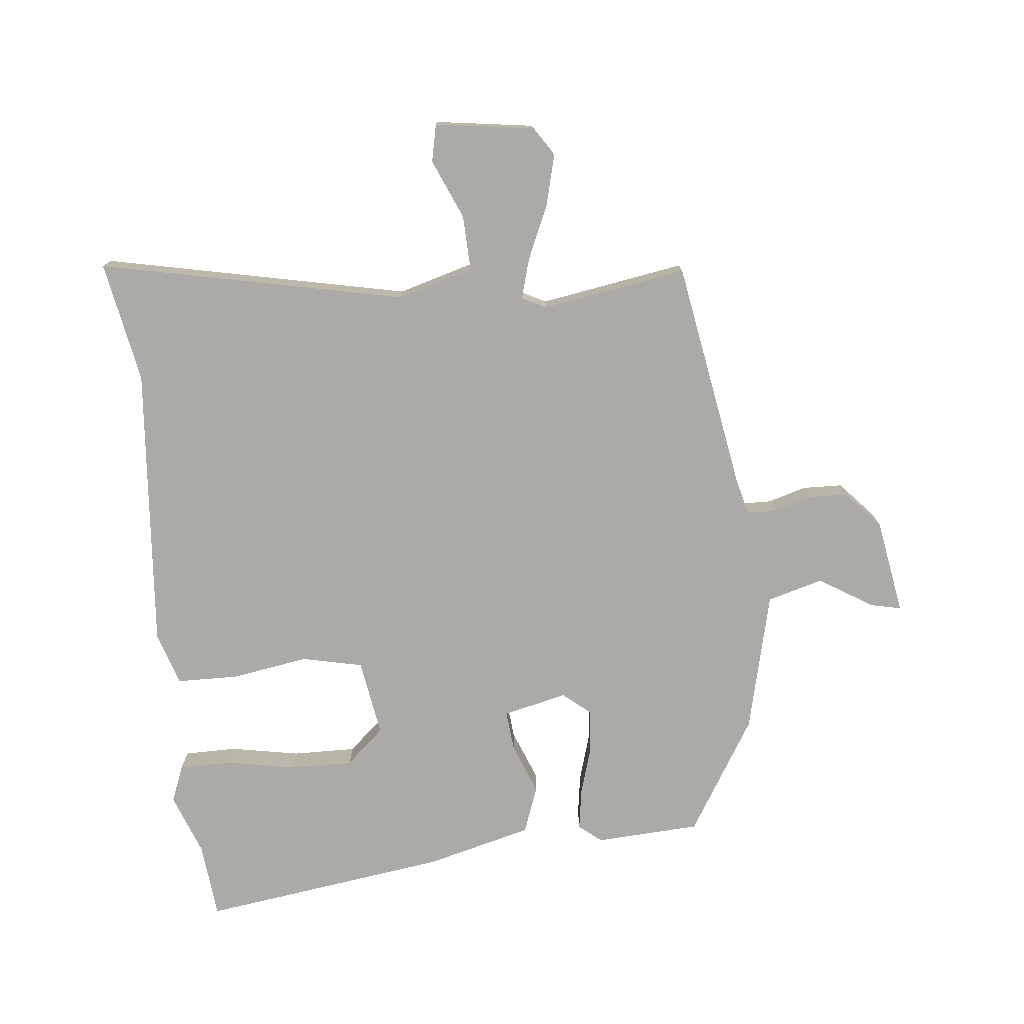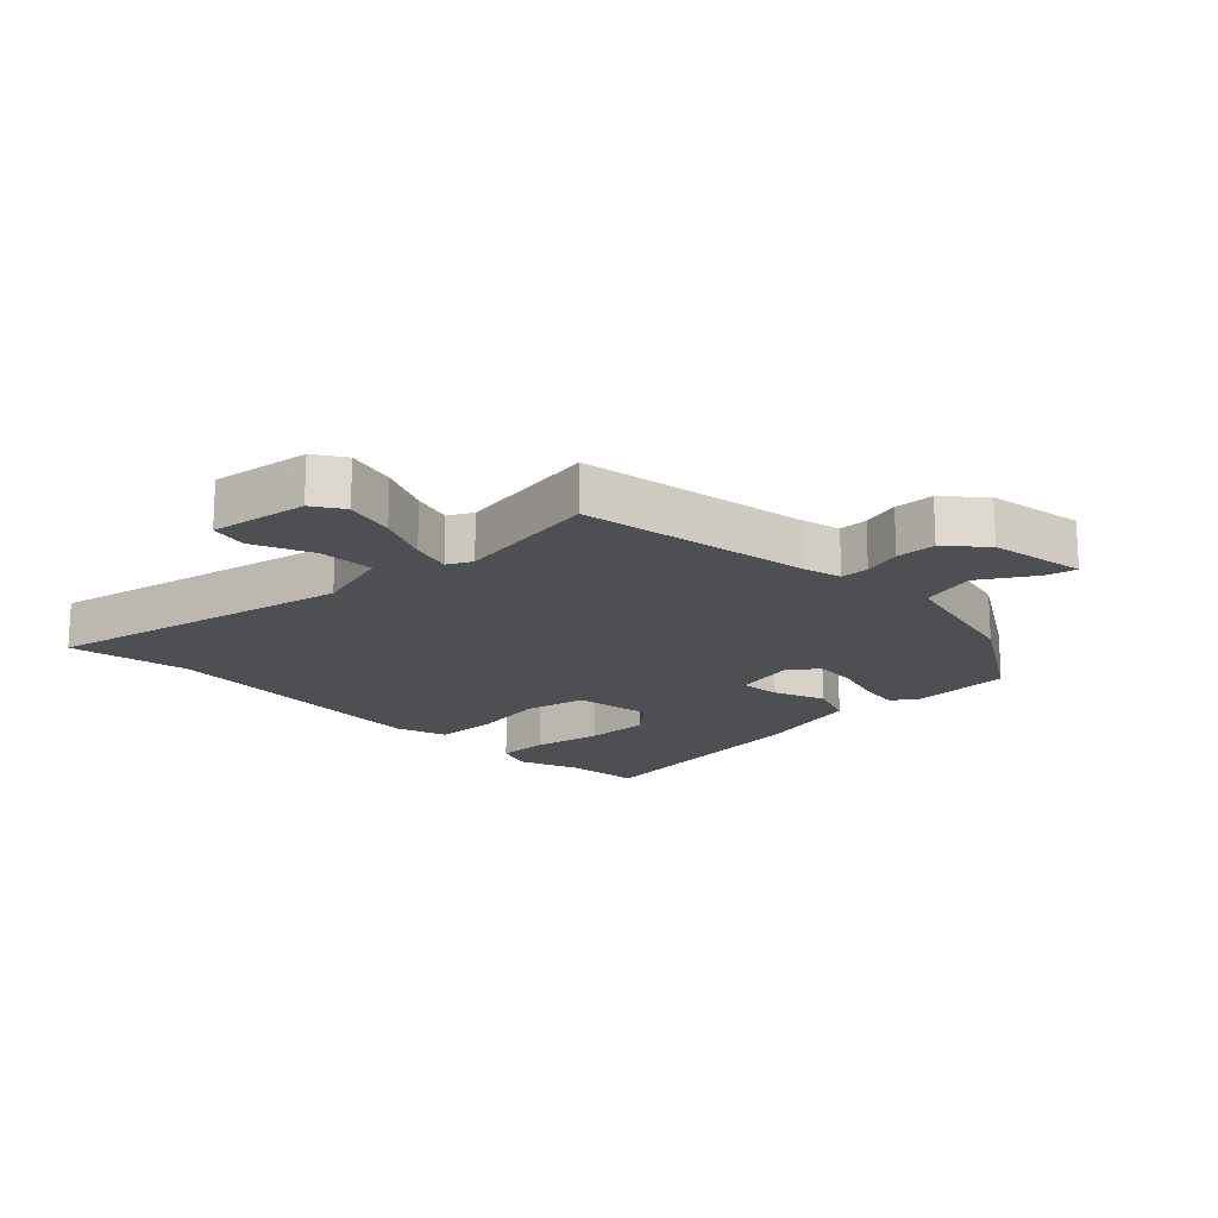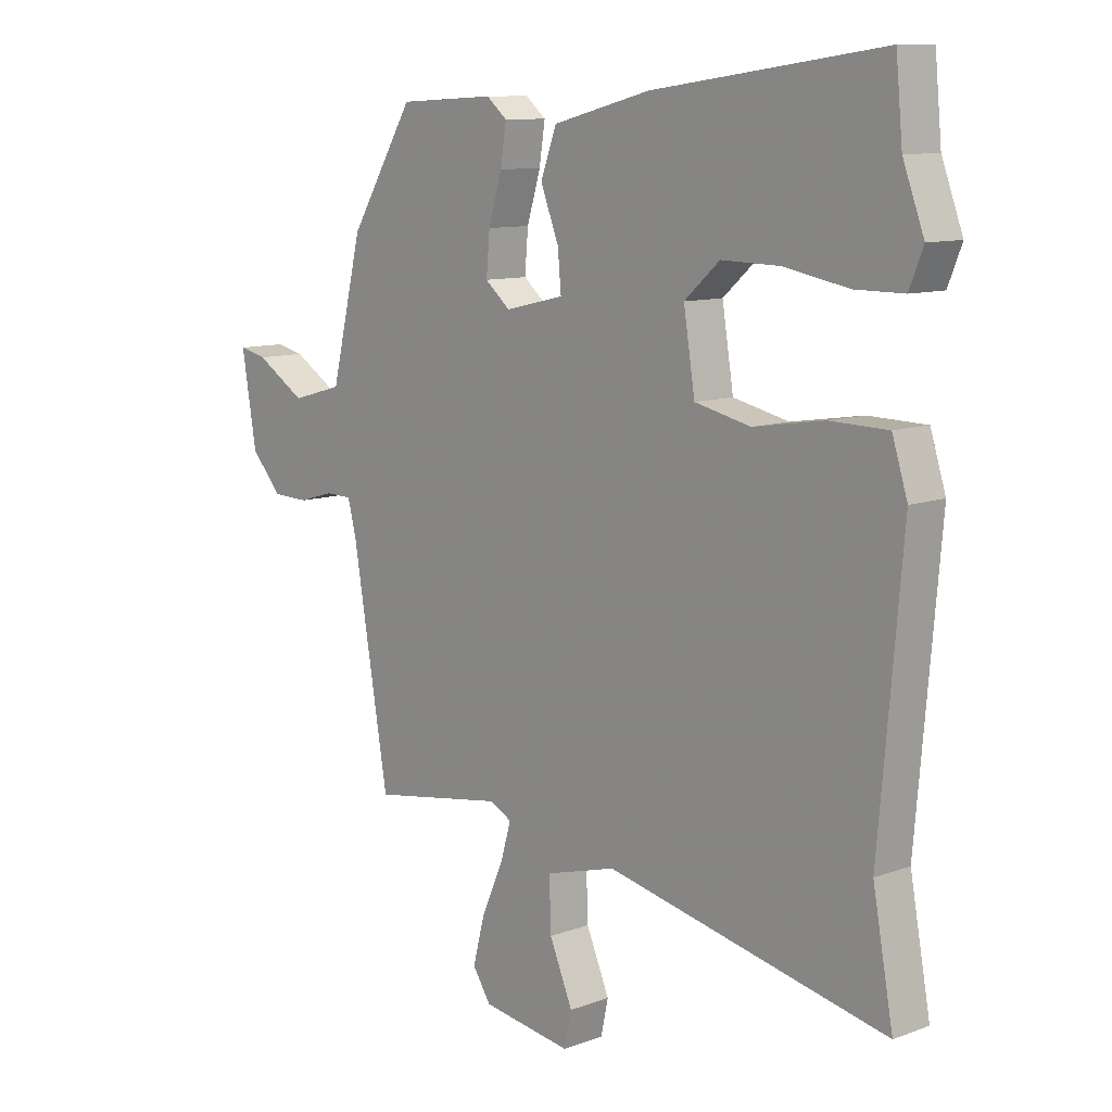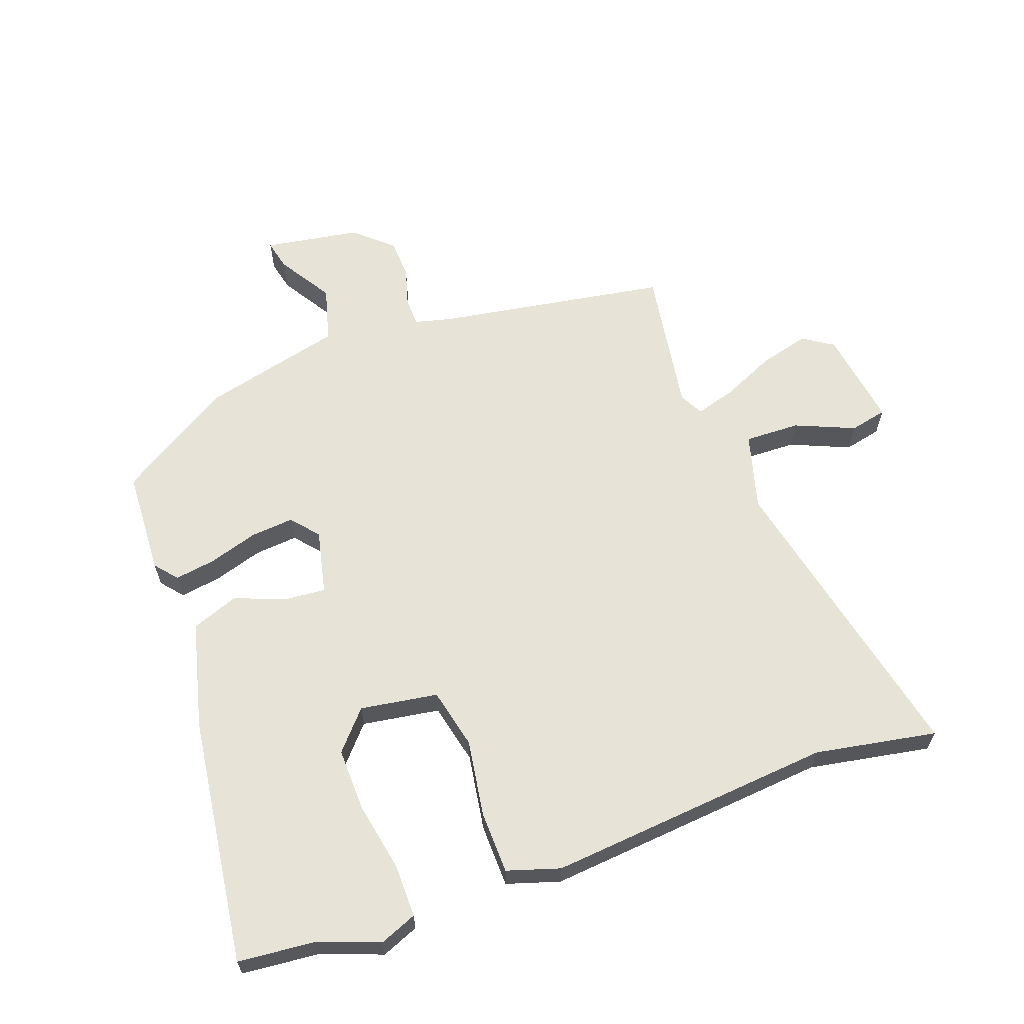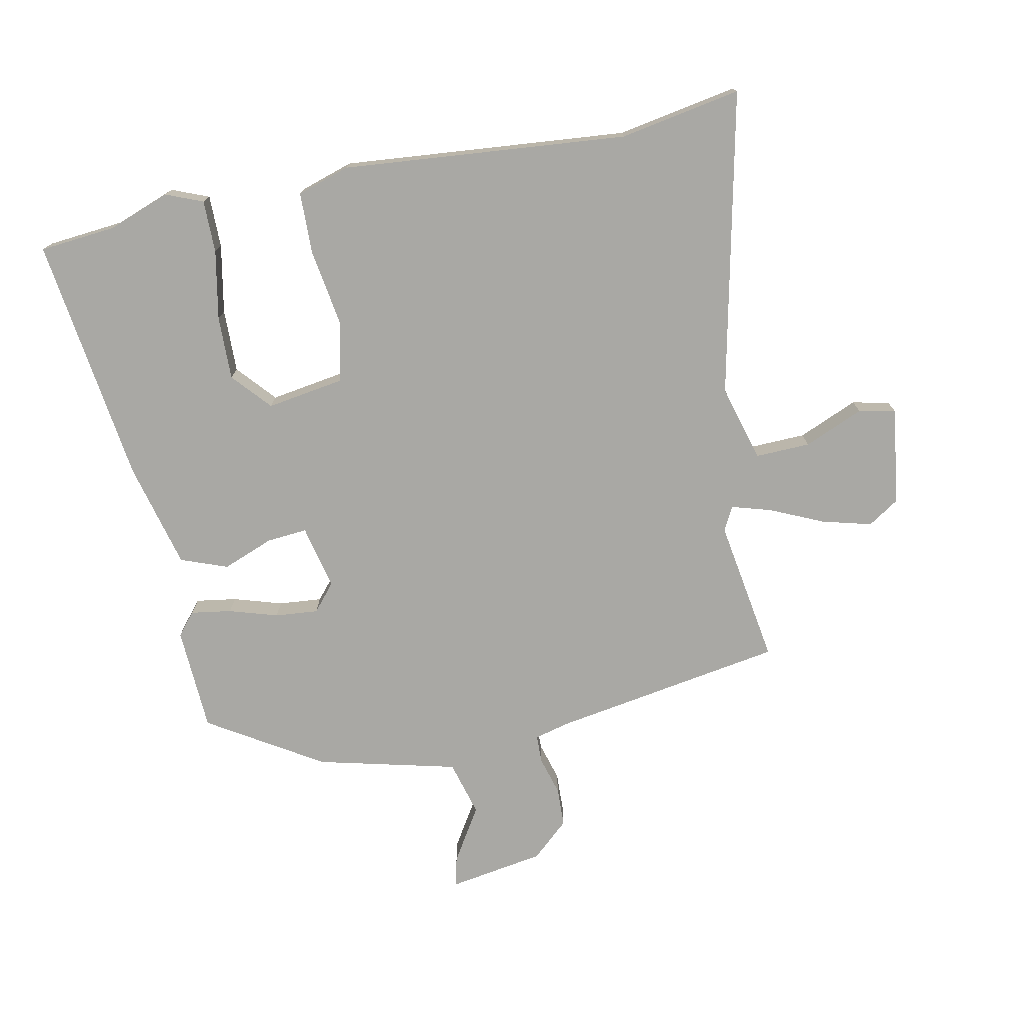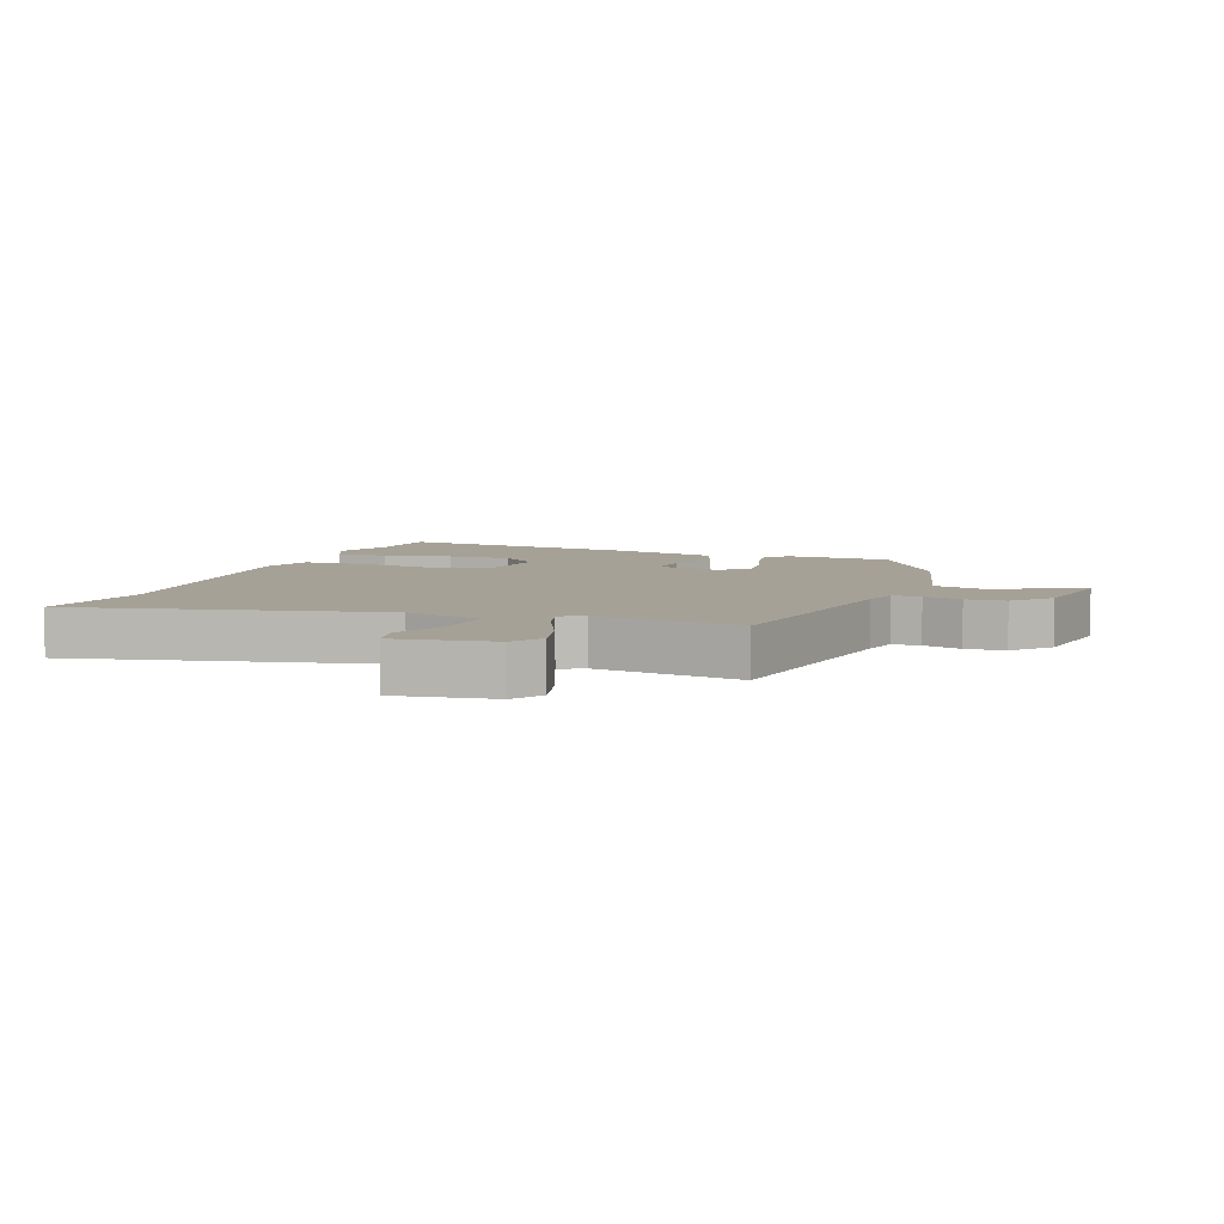
<metadata>
{"format":"obj","ext":"obj","renderer":"f3d","projection":"perspective","resolution":1024,"background":"white","views":[{"elev":-76.0,"azim":-174.0,"up":"+Y"},{"elev":-17.5,"azim":-135.9,"up":"+Y"},{"elev":10.4,"azim":47.3,"up":"+Z"},{"elev":62.7,"azim":69.9,"up":"+Y"},{"elev":-74.9,"azim":101.3,"up":"+Y"},{"elev":6.2,"azim":-160.2,"up":"+Y"}]}
</metadata>
<code>
v -0.448 0.07 -0.515
v -0.511 0.07 -0.142
v -0.526 0.07 -0.083
v -0.572 0.07 -0.082
v -0.634 0.07 -0.1
v -0.698 0.07 -0.098
v -0.752 0.07 -0.038
v -0.778 0.07 0.117
v -0.729 0.07 0.106
v -0.642 0.07 0.052
v -0.552 0.07 0.077
v -0.497 0.07 0.304
v -0.384 0.07 0.488
v -0.214 0.07 0.497
v -0.178 0.07 0.467
v -0.188 0.07 0.401
v -0.212 0.07 0.322
v -0.218 0.07 0.252
v -0.174 0.07 0.215
v -0.07 0.07 0.239
v -0.076 0.07 0.305
v -0.108 0.07 0.387
v -0.08 0.07 0.463
v 0.092 0.07 0.507
v 0.494 0.07 0.562
v 0.506 0.07 0.438
v 0.543 0.07 0.339
v 0.519 0.07 0.279
v 0.434 0.07 0.279
v 0.322 0.07 0.3
v 0.219 0.07 0.302
v 0.157 0.07 0.247
v 0.177 0.07 0.122
v 0.275 0.07 0.1
v 0.399 0.07 0.12
v 0.5 0.07 0.118
v 0.527 0.07 0.033
v 0.487 0.07 -0.429
v 0.523 0.07 -0.625
v 0.031 0.07 -0.52
v -0.093 0.07 -0.555
v -0.09 0.07 -0.644
v -0.049 0.07 -0.74
v -0.062 0.07 -0.8
v -0.22 0.07 -0.777
v -0.252 0.07 -0.728
v -0.231 0.07 -0.647
v -0.193 0.07 -0.562
v -0.174 0.07 -0.497
v -0.213 0.07 -0.477
v -0.448 0 -0.515
v -0.511 0 -0.142
v -0.526 0 -0.083
v -0.572 0 -0.082
v -0.634 0 -0.1
v -0.698 0 -0.098
v -0.752 0 -0.038
v -0.778 0 0.117
v -0.729 0 0.106
v -0.642 0 0.052
v -0.552 0 0.077
v -0.497 0 0.304
v -0.384 0 0.488
v -0.214 0 0.497
v -0.178 0 0.467
v -0.188 0 0.401
v -0.212 0 0.322
v -0.218 0 0.252
v -0.174 0 0.215
v -0.07 0 0.239
v -0.076 0 0.305
v -0.108 0 0.387
v -0.08 0 0.463
v 0.092 0 0.507
v 0.494 0 0.562
v 0.506 0 0.438
v 0.543 0 0.339
v 0.519 0 0.279
v 0.434 0 0.279
v 0.322 0 0.3
v 0.219 0 0.302
v 0.157 0 0.247
v 0.177 0 0.122
v 0.275 0 0.1
v 0.399 0 0.12
v 0.5 0 0.118
v 0.527 0 0.033
v 0.487 0 -0.429
v 0.523 0 -0.625
v 0.031 0 -0.52
v -0.093 0 -0.555
v -0.09 0 -0.644
v -0.049 0 -0.74
v -0.062 0 -0.8
v -0.22 0 -0.777
v -0.252 0 -0.728
v -0.231 0 -0.647
v -0.193 0 -0.562
v -0.174 0 -0.497
v -0.213 0 -0.477
f 45 46 47 48
f 45 48 49
f 42 43 44 45
f 41 42 45 49
f 40 41 49
f 38 39 40
f 38 40 49 50
f 34 35 36 37
f 33 34 37 38
f 27 28 29 30
f 26 27 30 31
f 25 26 31
f 24 25 31 32
f 21 22 23 24
f 20 21 24 32
f 14 15 16 17
f 14 17 18
f 11 12 13 14
f 11 14 18
f 7 8 9 10
f 7 10 11
f 4 5 6 7
f 3 4 7 11
f 2 3 11 18
f 50 1 2 18
f 33 38 50
f 19 20 32 33
f 19 33 50
f 18 19 50
f 98 97 96 95
f 99 98 95
f 95 94 93 92
f 99 95 92 91
f 99 91 90
f 90 89 88
f 100 99 90 88
f 87 86 85 84
f 88 87 84 83
f 80 79 78 77
f 81 80 77 76
f 81 76 75
f 82 81 75 74
f 74 73 72 71
f 82 74 71 70
f 67 66 65 64
f 68 67 64
f 64 63 62 61
f 68 64 61
f 60 59 58 57
f 61 60 57
f 57 56 55 54
f 61 57 54 53
f 68 61 53 52
f 68 52 51 100
f 100 88 83
f 83 82 70 69
f 100 83 69
f 100 69 68
f 1 51 52 2
f 2 52 53 3
f 3 53 54 4
f 4 54 55 5
f 5 55 56 6
f 6 56 57 7
f 7 57 58 8
f 8 58 59 9
f 9 59 60 10
f 10 60 61 11
f 11 61 62 12
f 12 62 63 13
f 13 63 64 14
f 14 64 65 15
f 15 65 66 16
f 16 66 67 17
f 17 67 68 18
f 18 68 69 19
f 19 69 70 20
f 20 70 71 21
f 21 71 72 22
f 22 72 73 23
f 23 73 74 24
f 24 74 75 25
f 25 75 76 26
f 26 76 77 27
f 27 77 78 28
f 28 78 79 29
f 29 79 80 30
f 30 80 81 31
f 31 81 82 32
f 32 82 83 33
f 33 83 84 34
f 34 84 85 35
f 35 85 86 36
f 36 86 87 37
f 37 87 88 38
f 38 88 89 39
f 39 89 90 40
f 40 90 91 41
f 41 91 92 42
f 42 92 93 43
f 43 93 94 44
f 44 94 95 45
f 45 95 96 46
f 46 96 97 47
f 47 97 98 48
f 48 98 99 49
f 49 99 100 50
f 50 100 51 1

</code>
